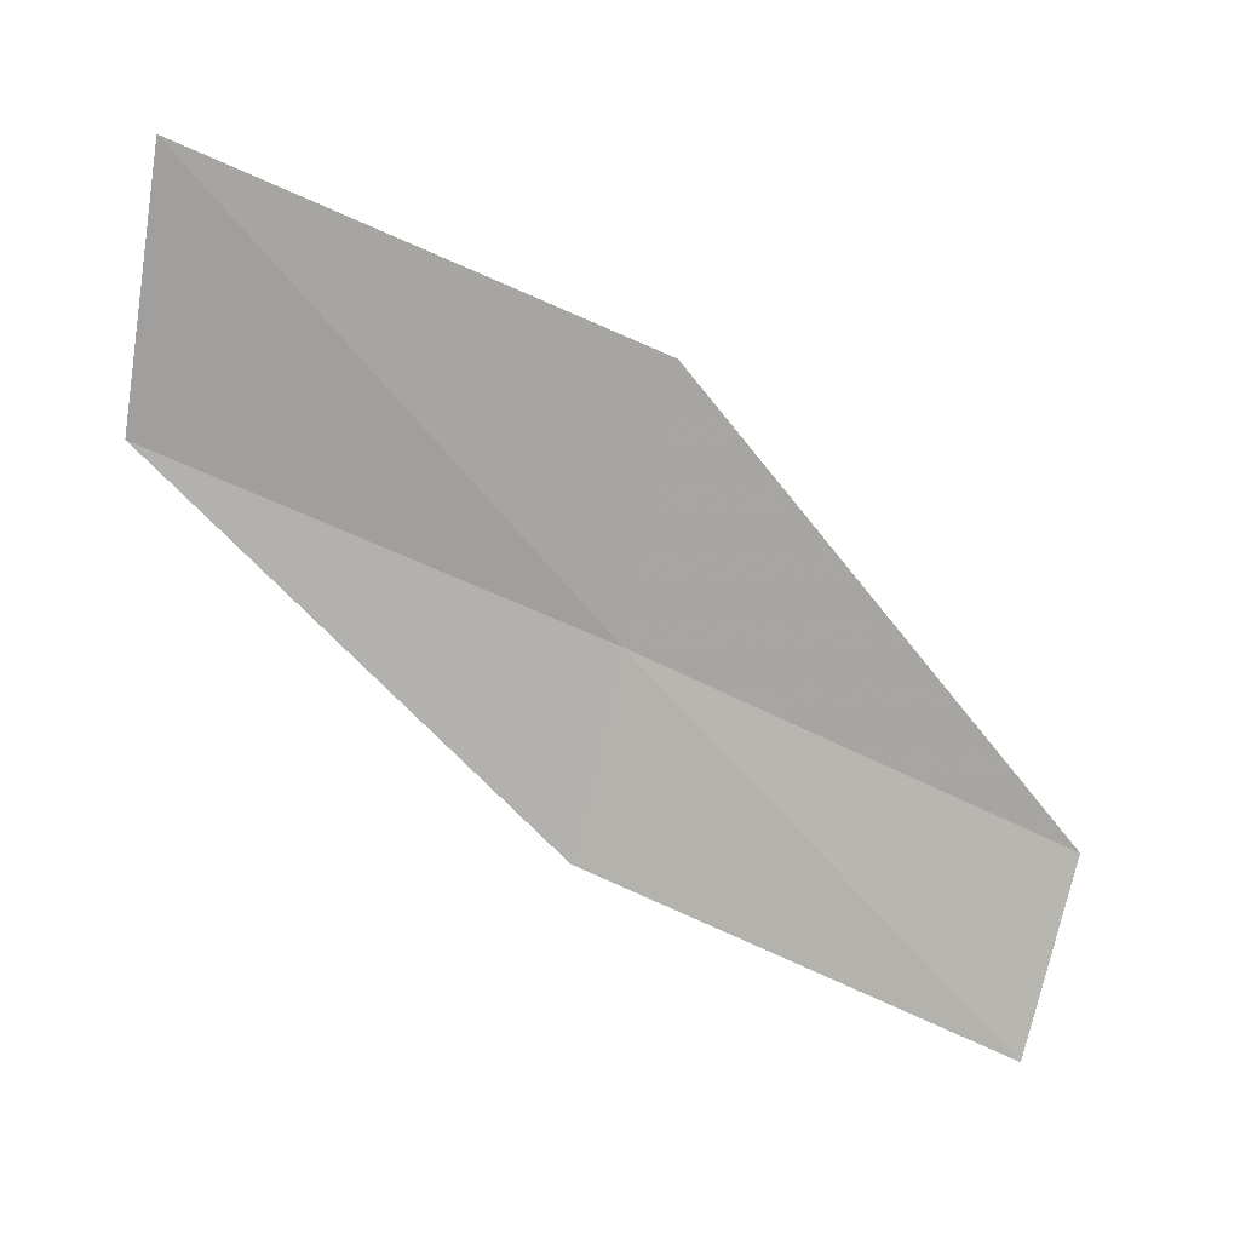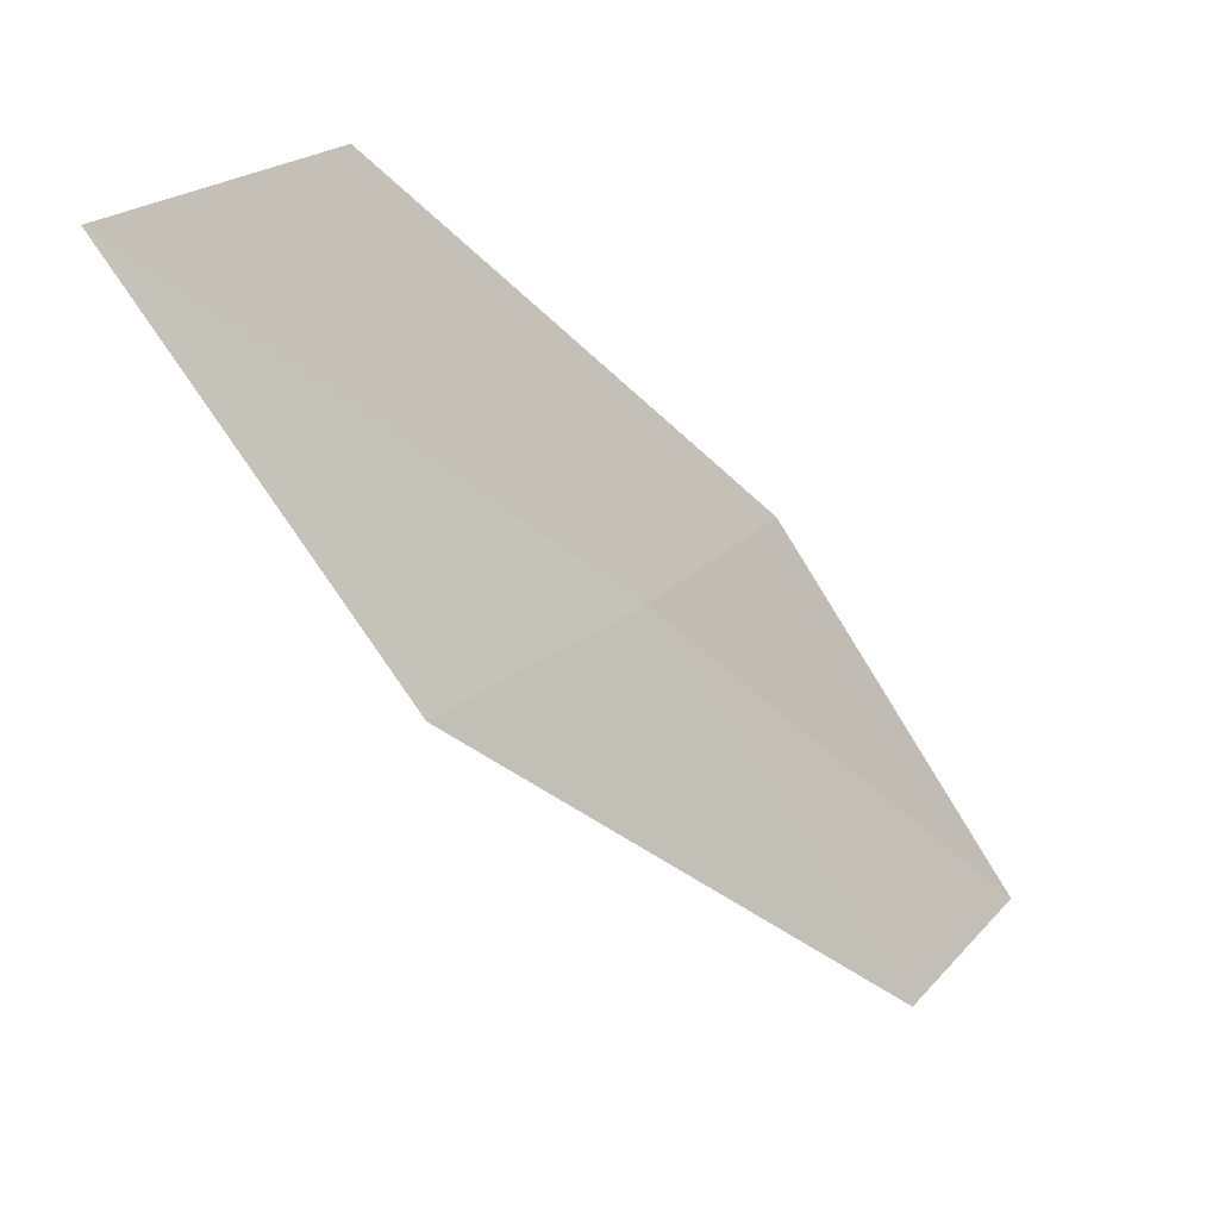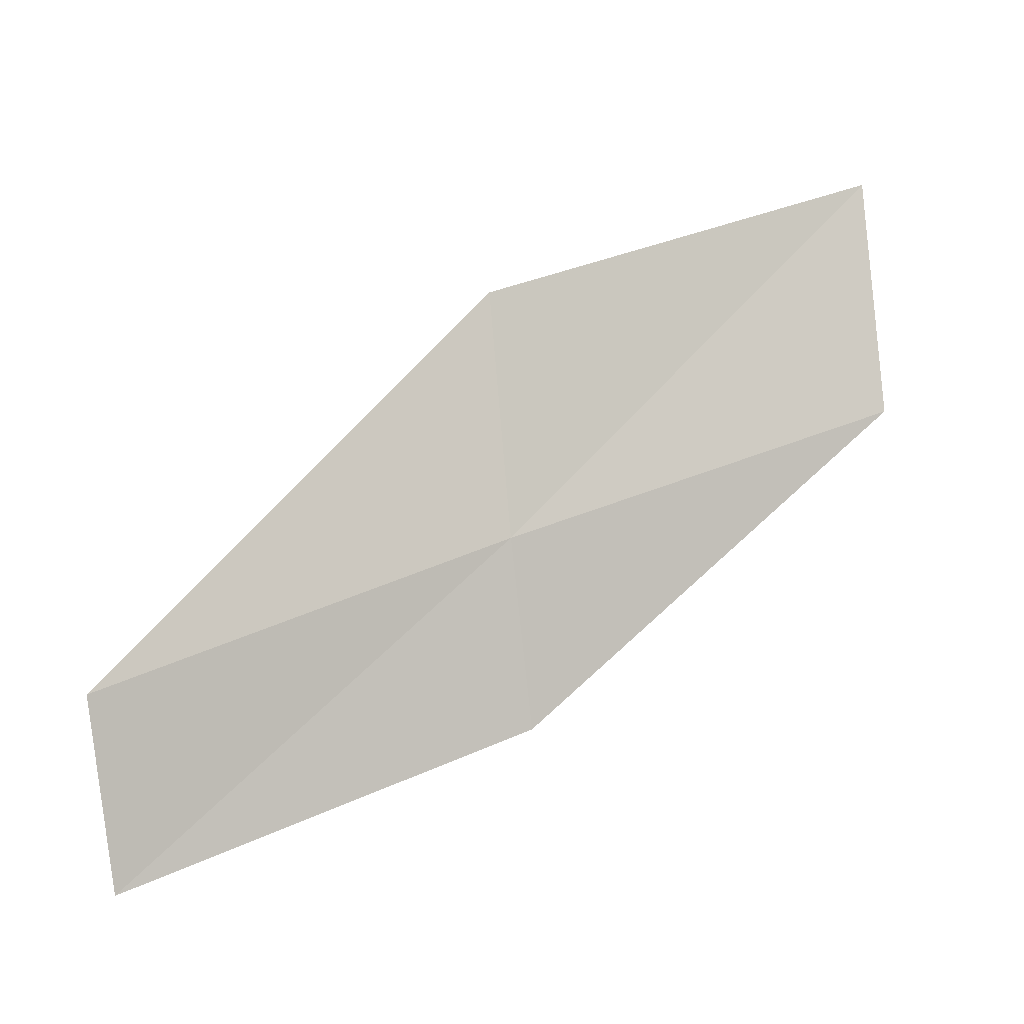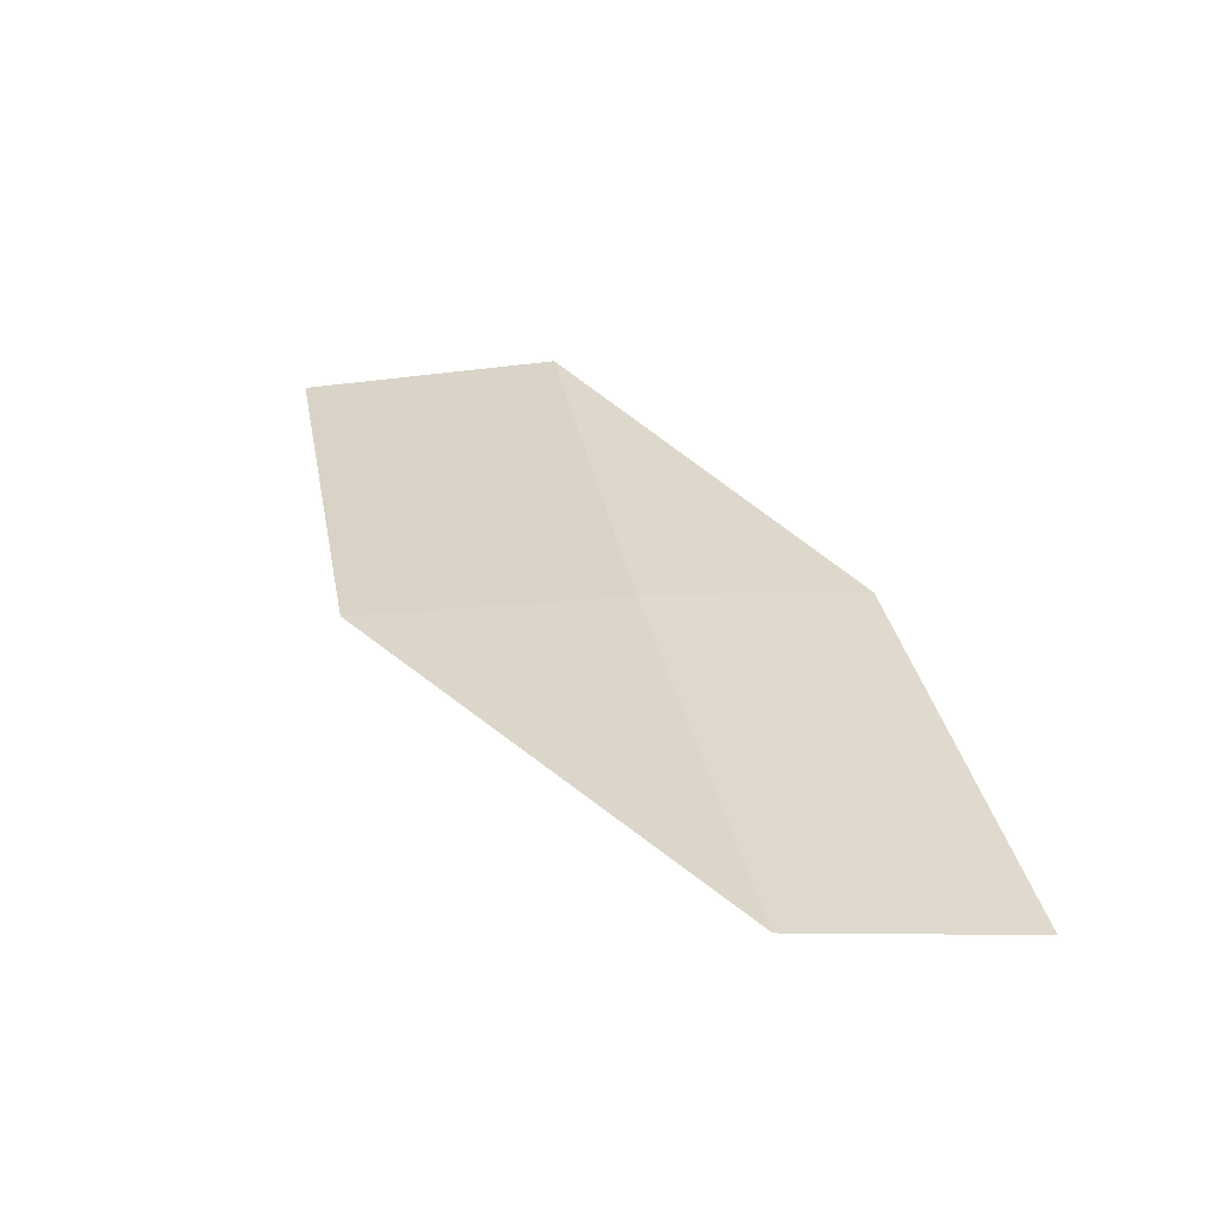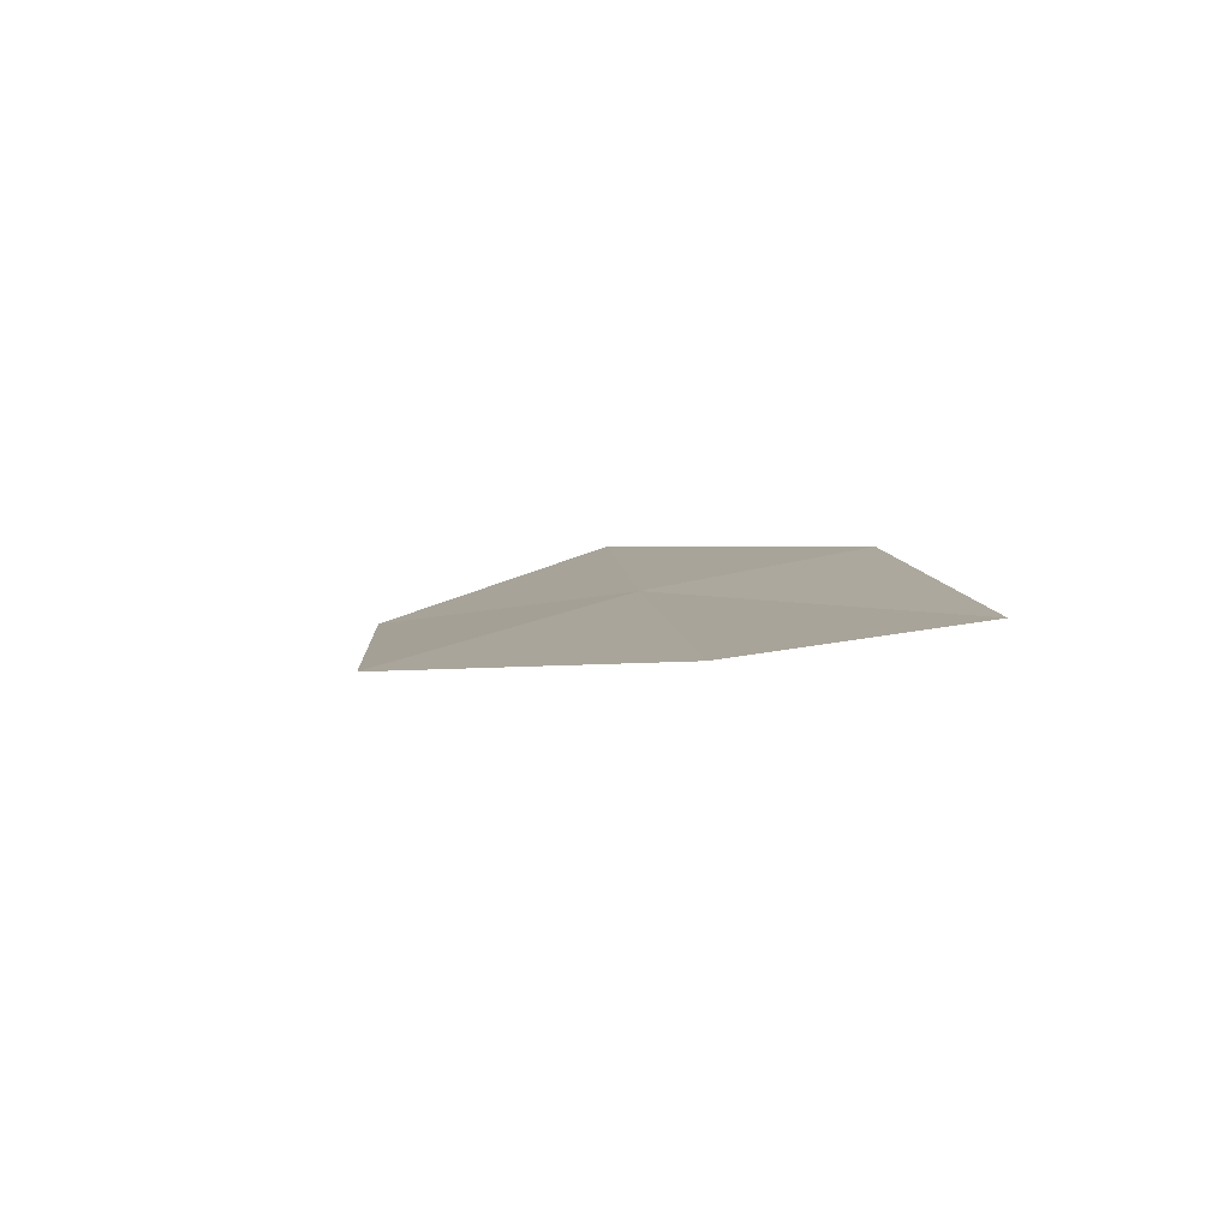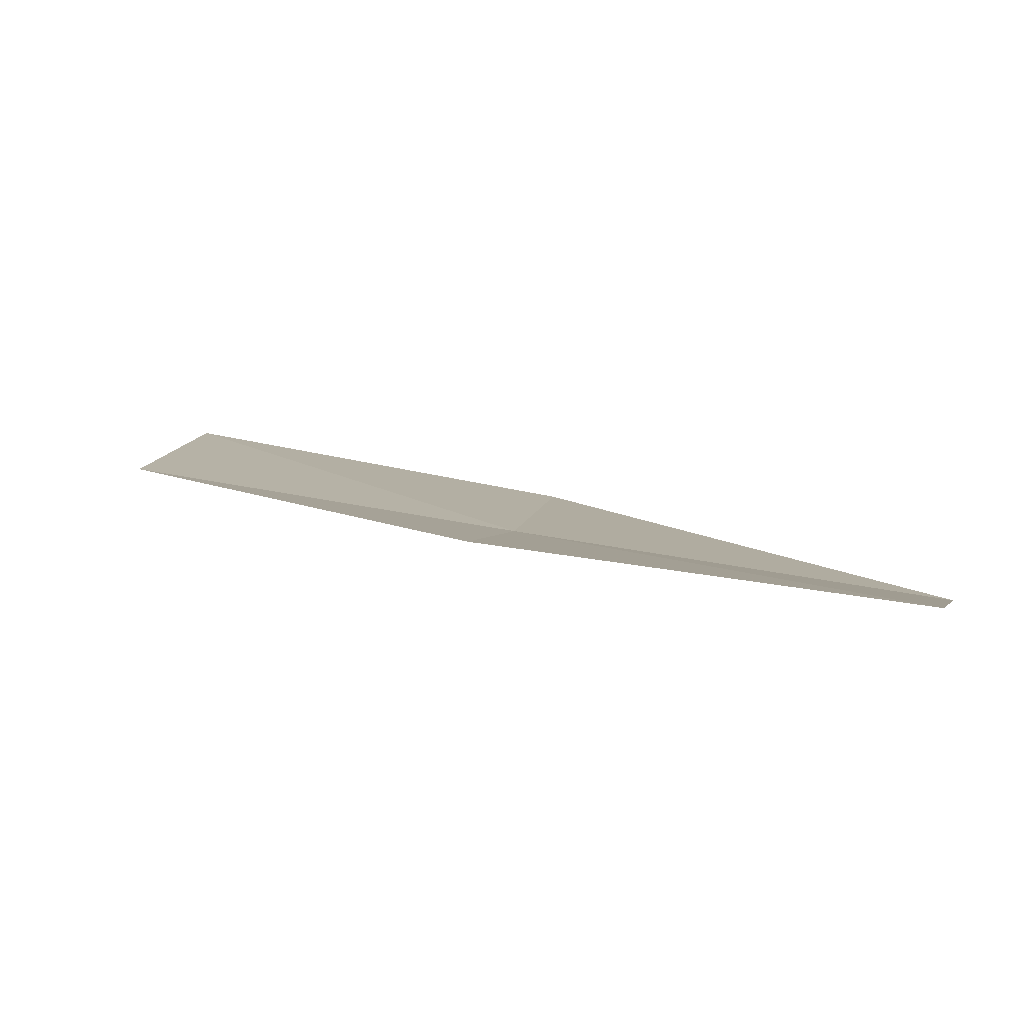
<metadata>
{"format":"obj","ext":"obj","renderer":"f3d","projection":"perspective","resolution":1024,"background":"white","views":[{"elev":36.1,"azim":117.9,"up":"+Y"},{"elev":29.7,"azim":-113.9,"up":"+Z"},{"elev":-26.4,"azim":-77.0,"up":"+Y"},{"elev":-27.0,"azim":-58.9,"up":"+Z"},{"elev":-51.0,"azim":-47.1,"up":"+Z"},{"elev":-61.0,"azim":116.8,"up":"+Y"}]}
</metadata>
<code>
v -19.23 15.68 18
v -18.84 17.92 20
v -18.39 16.66 20
v -18.72 14.77 18
v -19.75 16.91 18
v -19.47 13.77 16
v -20.03 14.65 16
f 1 3 2
f 1 4 3
f 1 2 5
f 1 6 4
f 1 7 6
f 1 5 7

</code>
